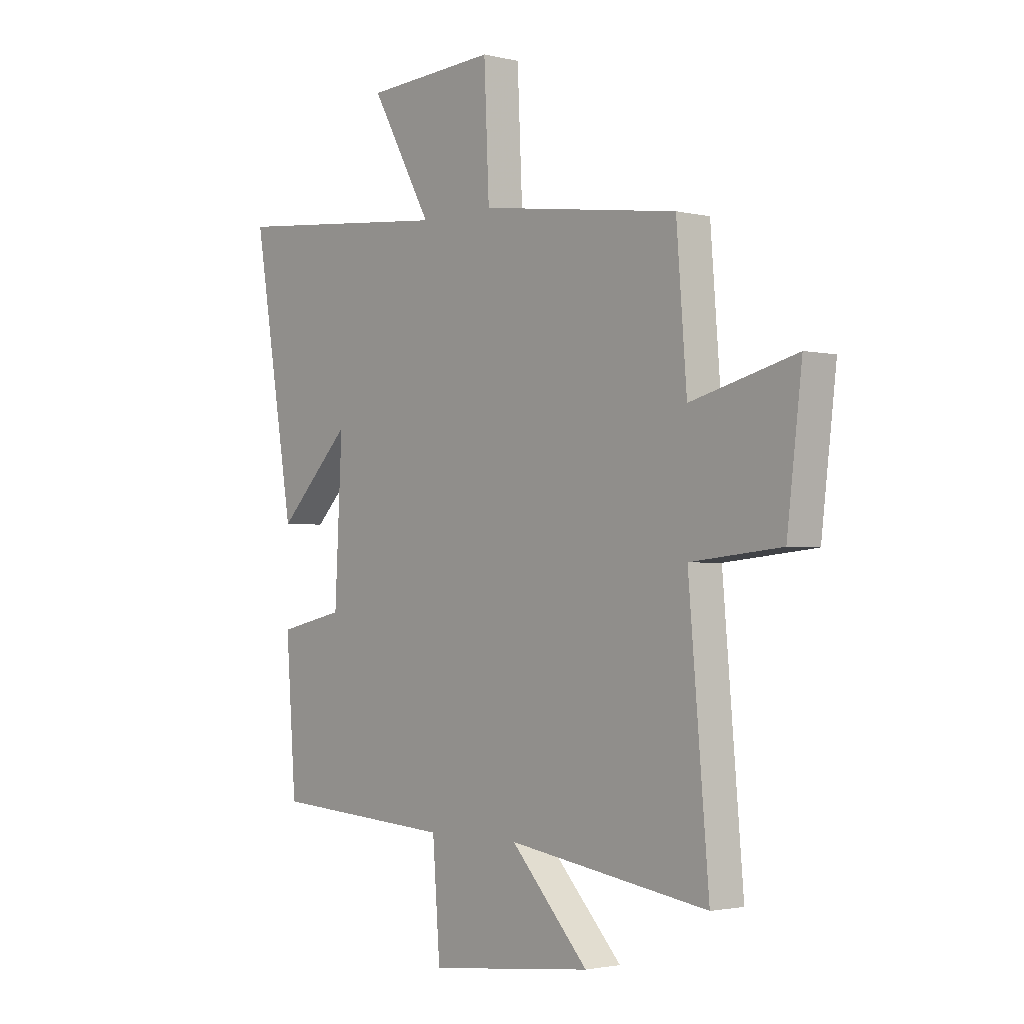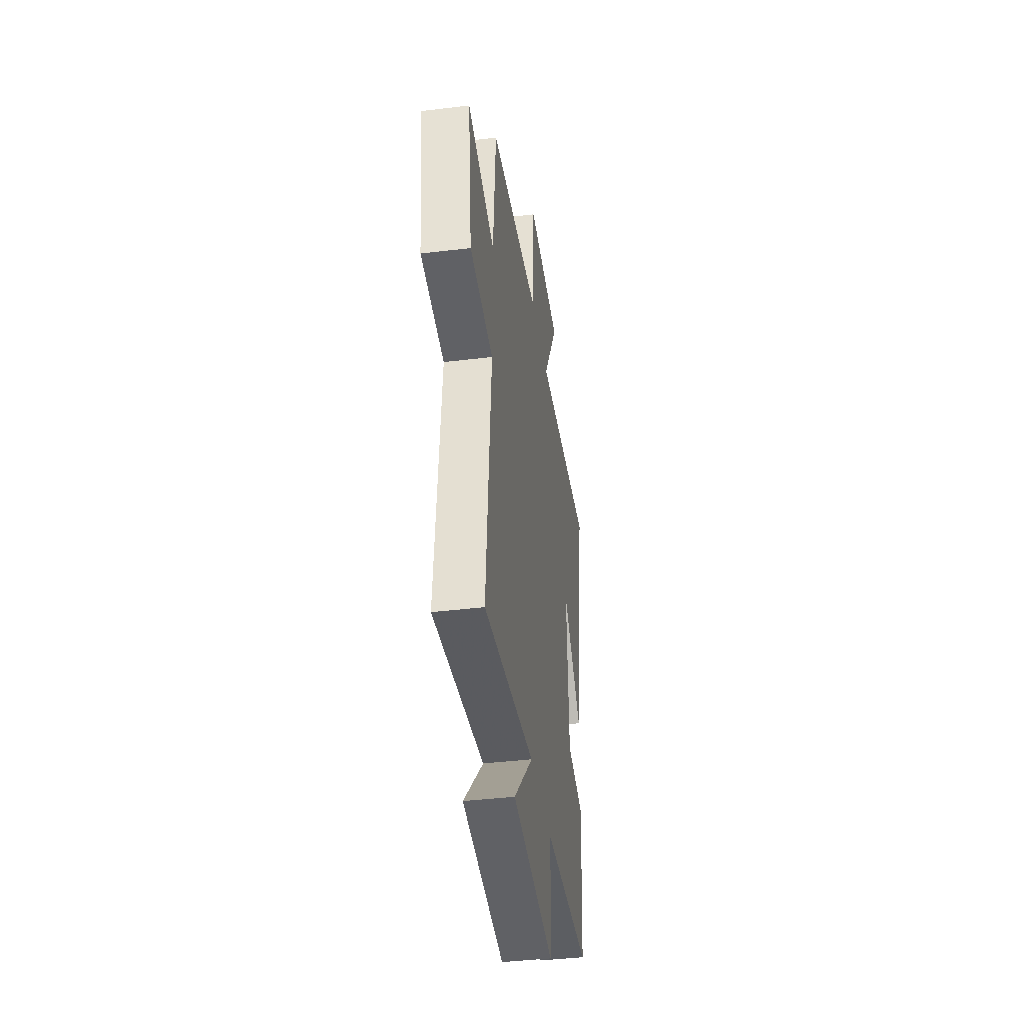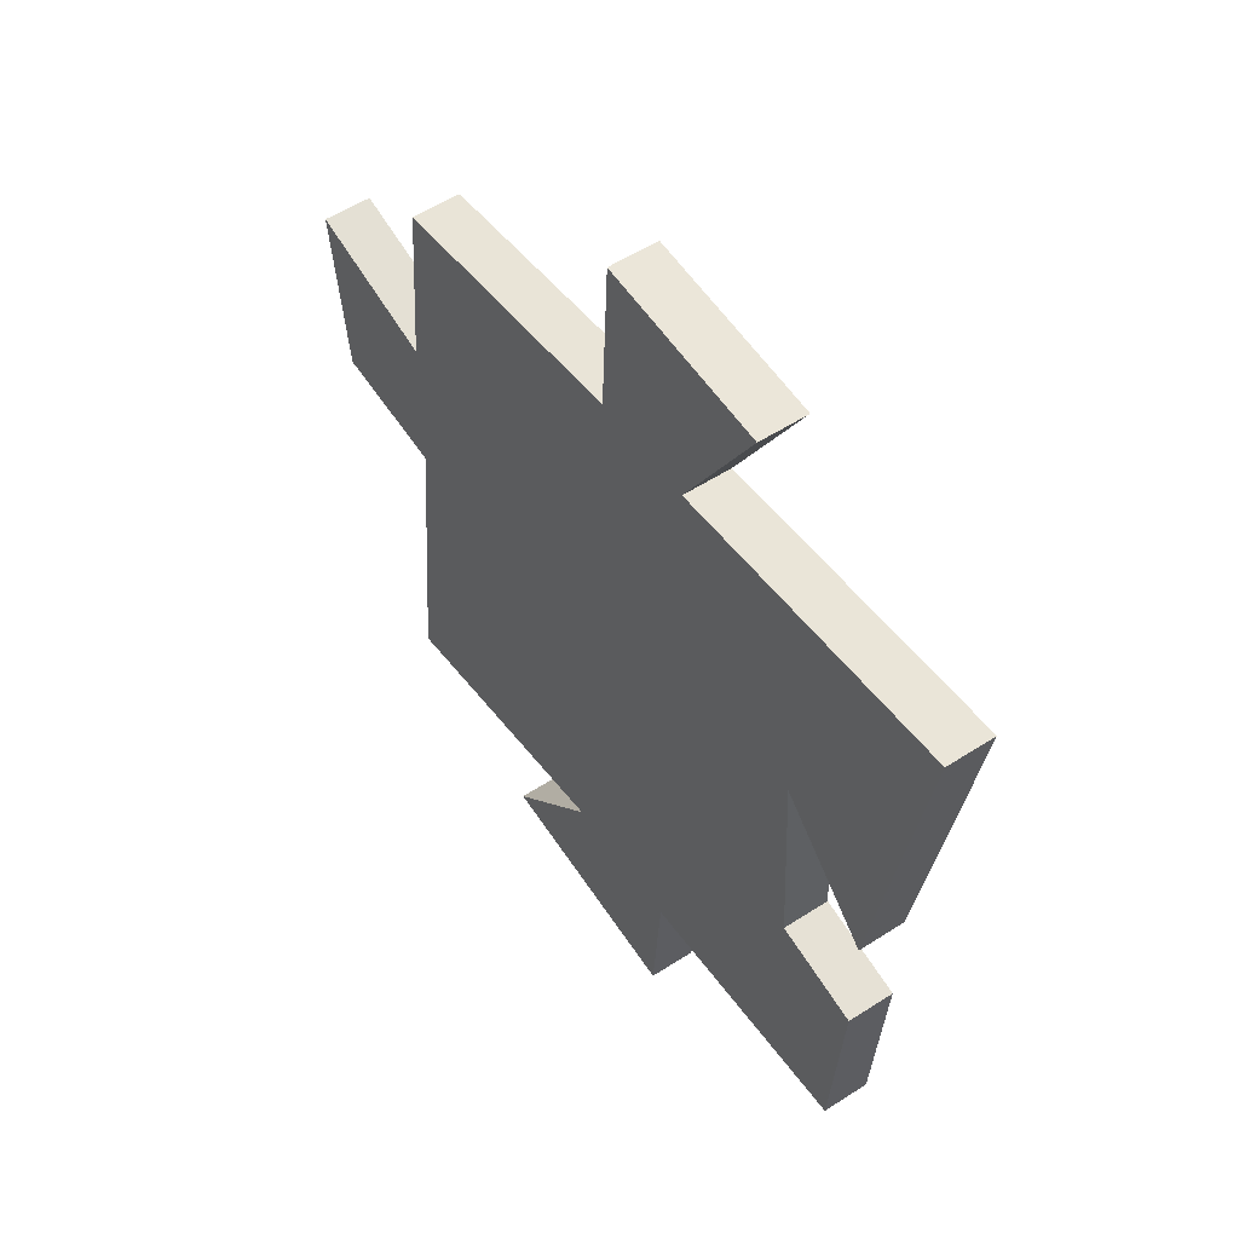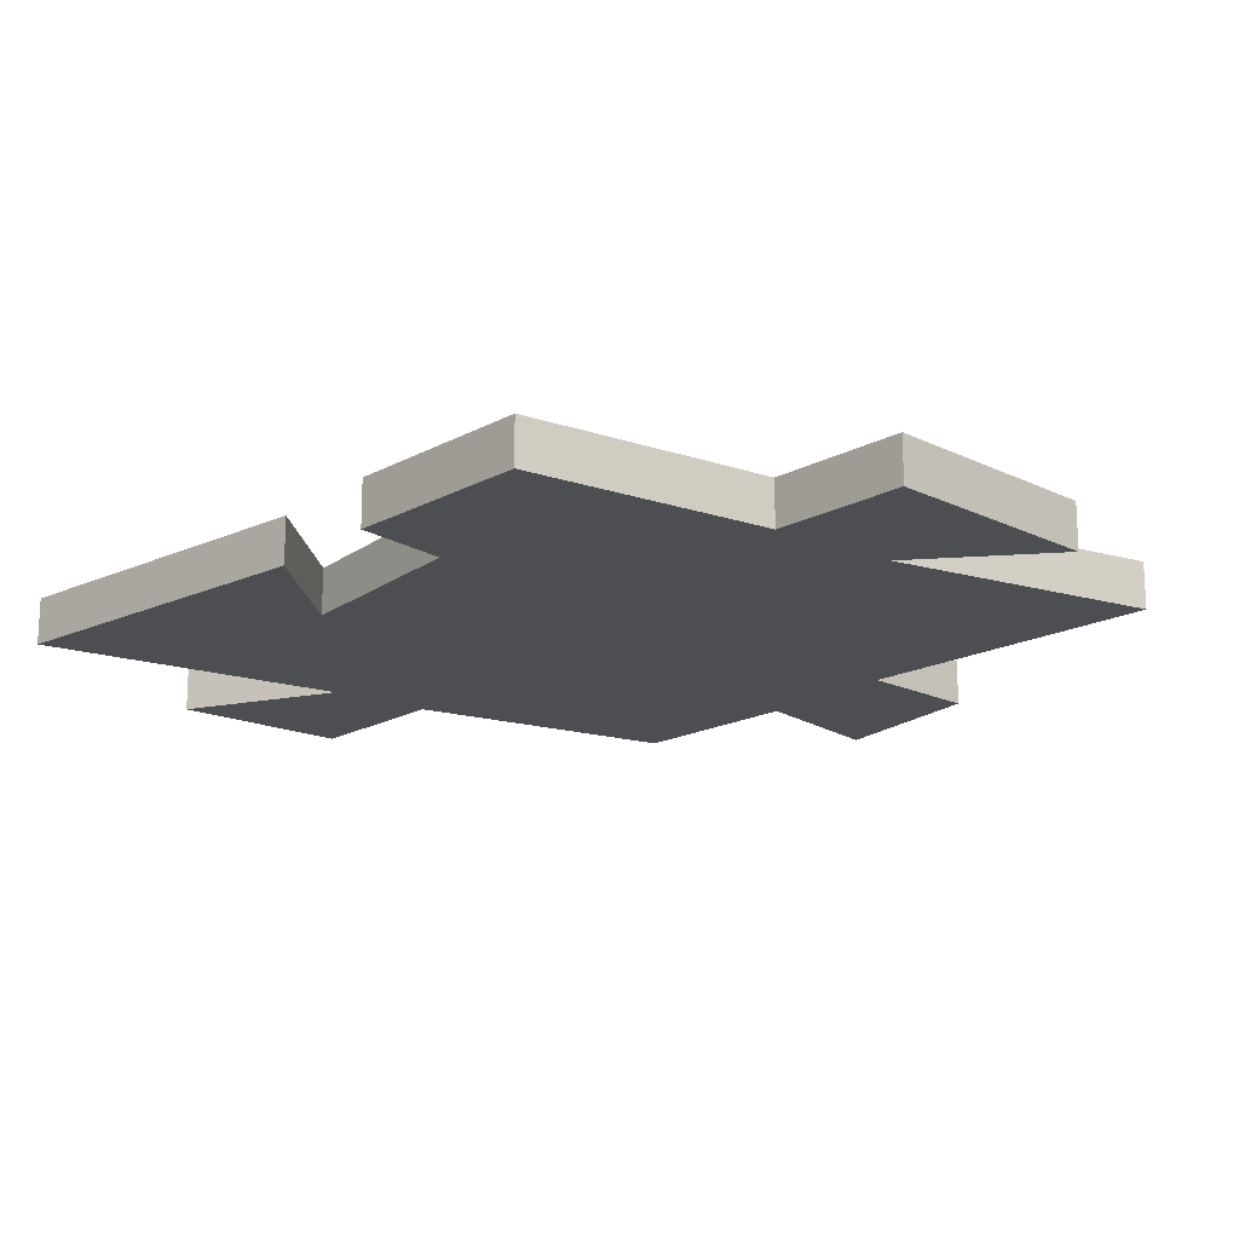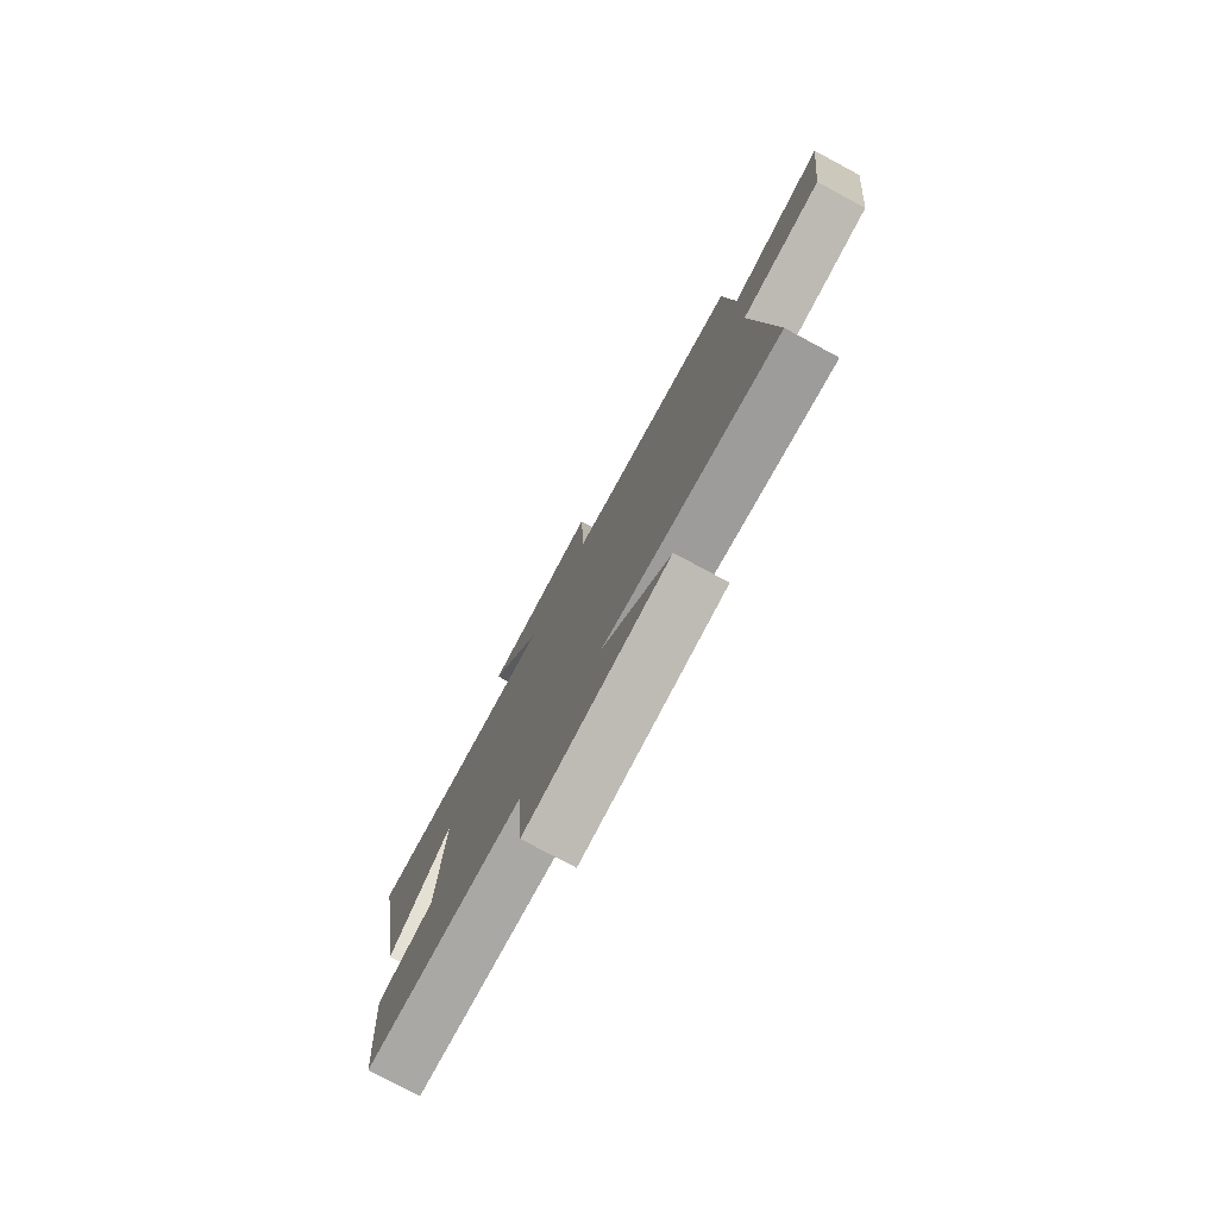
<metadata>
{"format":"obj","ext":"obj","renderer":"f3d","projection":"perspective","resolution":1024,"background":"white","views":[{"elev":-2.2,"azim":-130.3,"up":"+Z"},{"elev":-41.4,"azim":-81.6,"up":"+Z"},{"elev":54.9,"azim":55.7,"up":"+Z"},{"elev":-17.1,"azim":141.7,"up":"+Y"},{"elev":-78.5,"azim":-118.2,"up":"+Z"}]}
</metadata>
<code>
v 0.478 0.07 -0.474
v 0.088 0.07 -0.5
v 0.072 0.07 -0.716
v -0.28 0.07 -0.678
v -0.114 0.07 -0.5
v -0.543 0.07 -0.565
v -0.5 0.07 -0.07
v -0.694 0.07 -0.051
v -0.726 0.07 0.217
v -0.5 0.07 0.16
v -0.478 0.07 0.441
v -0.052 0.07 0.5
v -0.041 0.07 0.748
v 0.241 0.07 0.732
v 0.11 0.07 0.5
v 0.59 0.07 0.547
v 0.5 0.07 0.011
v 0.342 0.07 0.17
v 0.358 0.07 -0.144
v 0.5 0.07 -0.175
v 0.478 0 -0.474
v 0.088 0 -0.5
v 0.072 0 -0.716
v -0.28 0 -0.678
v -0.114 0 -0.5
v -0.543 0 -0.565
v -0.5 0 -0.07
v -0.694 0 -0.051
v -0.726 0 0.217
v -0.5 0 0.16
v -0.478 0 0.441
v -0.052 0 0.5
v -0.041 0 0.748
v 0.241 0 0.732
v 0.11 0 0.5
v 0.59 0 0.547
v 0.5 0 0.011
v 0.342 0 0.17
v 0.358 0 -0.144
v 0.5 0 -0.175
f 19 20 1 2
f 18 19 2
f 15 16 17 18
f 15 18 2
f 12 13 14 15
f 15 2 3
f 12 15 3
f 11 12 3
f 10 11 3
f 7 8 9 10
f 5 6 7
f 5 7 10
f 3 4 5
f 3 5 10
f 22 21 40 39
f 22 39 38
f 38 37 36 35
f 22 38 35
f 35 34 33 32
f 23 22 35
f 23 35 32
f 23 32 31
f 23 31 30
f 30 29 28 27
f 27 26 25
f 30 27 25
f 25 24 23
f 30 25 23
f 1 21 22 2
f 2 22 23 3
f 3 23 24 4
f 4 24 25 5
f 5 25 26 6
f 6 26 27 7
f 7 27 28 8
f 8 28 29 9
f 9 29 30 10
f 10 30 31 11
f 11 31 32 12
f 12 32 33 13
f 13 33 34 14
f 14 34 35 15
f 15 35 36 16
f 16 36 37 17
f 17 37 38 18
f 18 38 39 19
f 19 39 40 20
f 20 40 21 1

</code>
